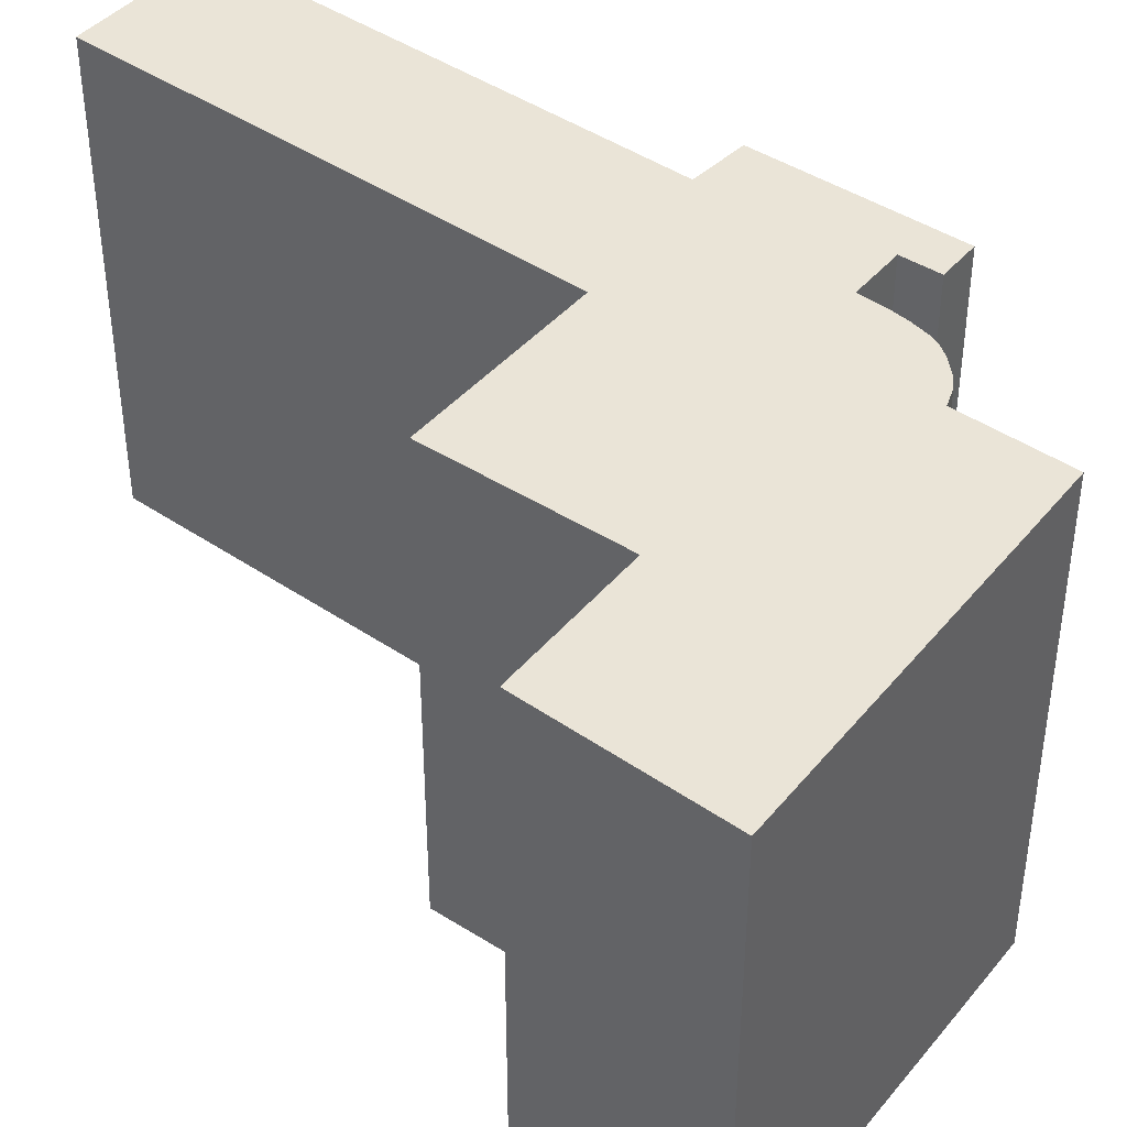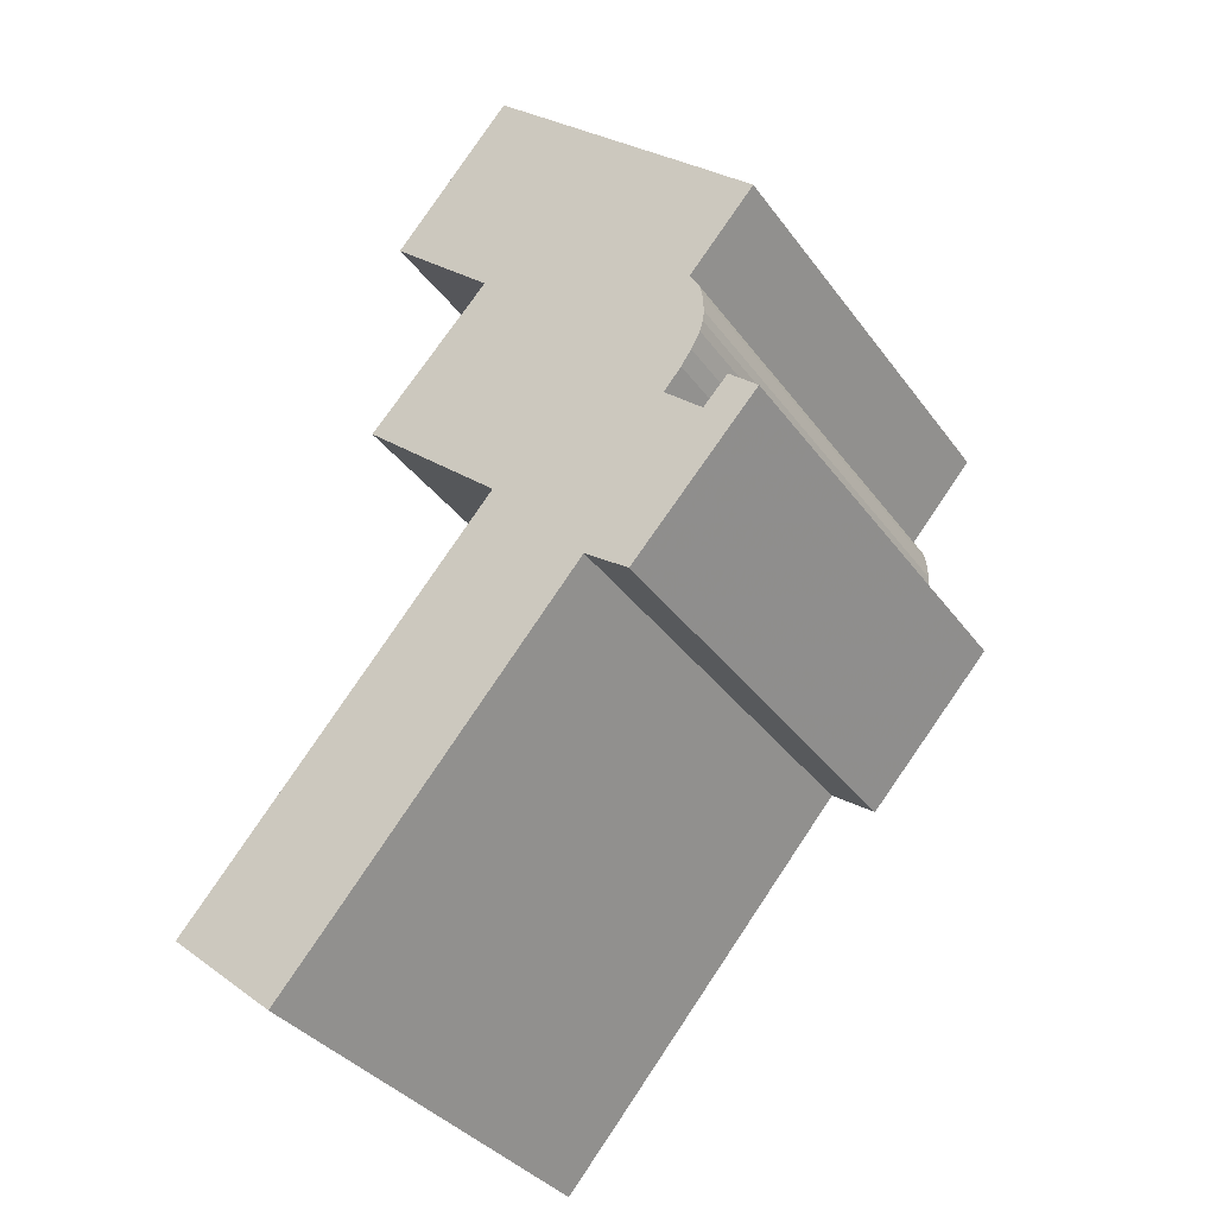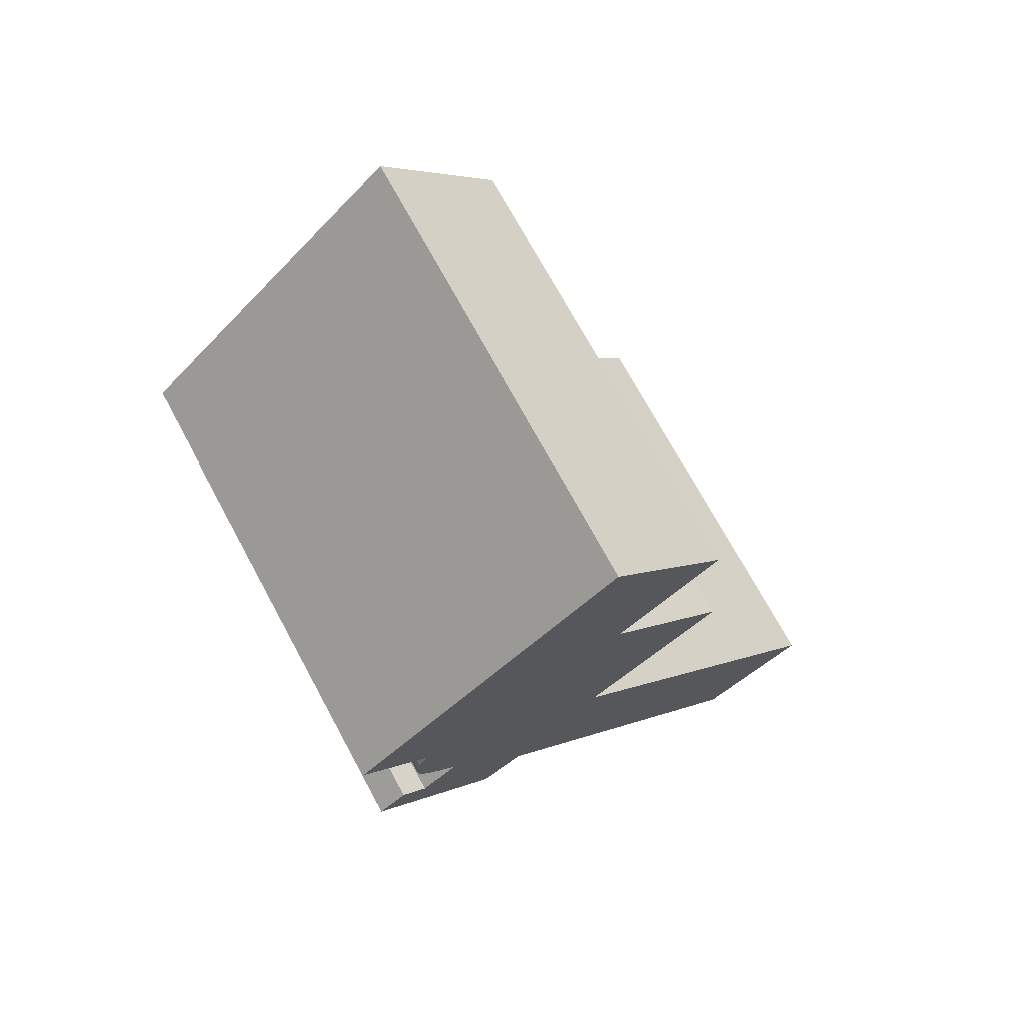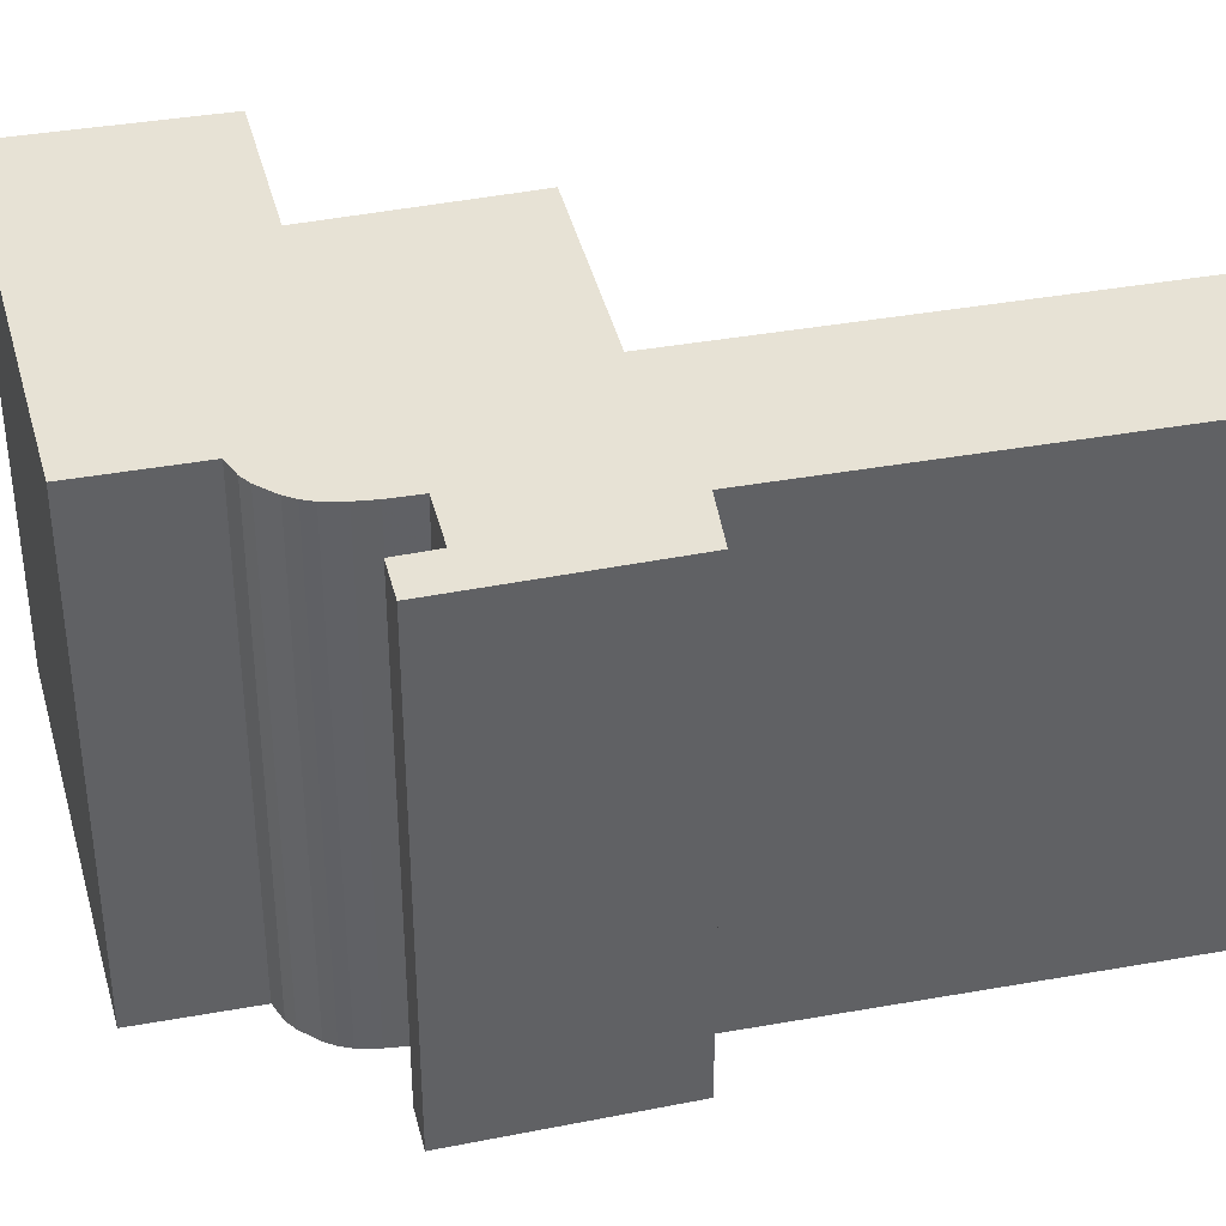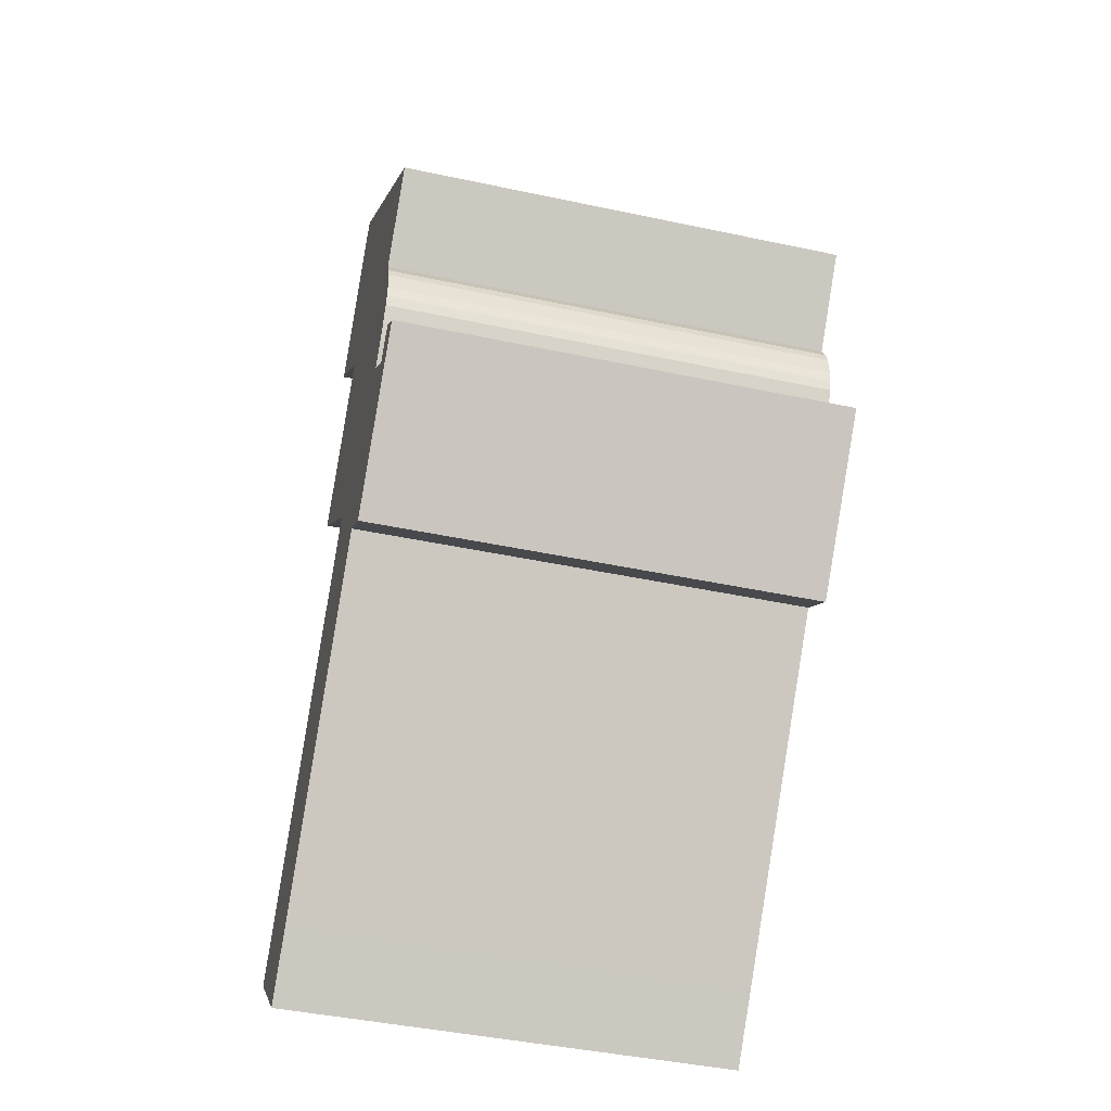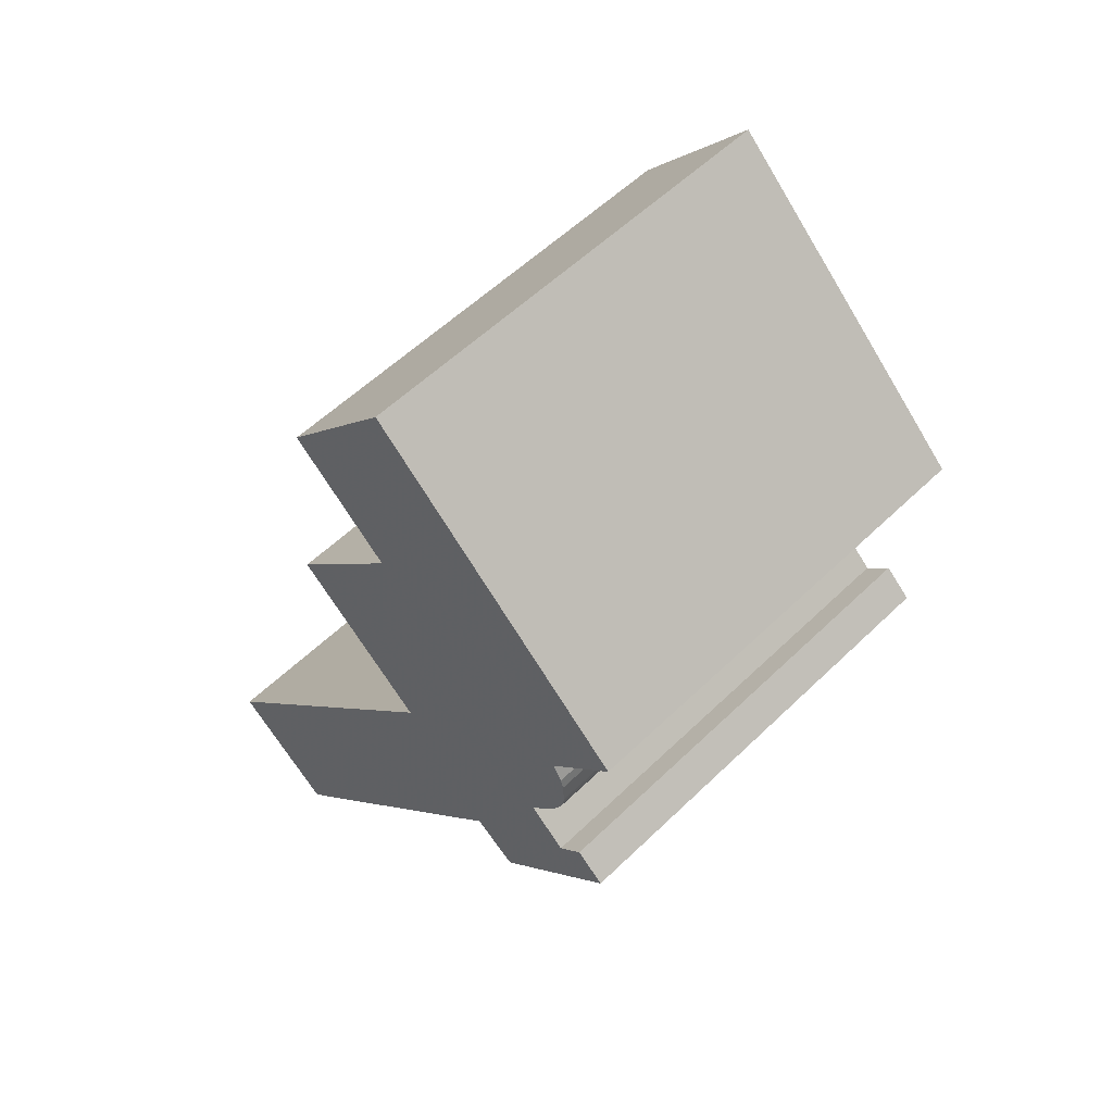
<metadata>
{"format":"obj","ext":"obj","renderer":"f3d","projection":"perspective","resolution":1024,"background":"white","views":[{"elev":43.6,"azim":-10.8,"up":"+Y"},{"elev":-35.7,"azim":31.3,"up":"+Z"},{"elev":72.5,"azim":151.5,"up":"+Z"},{"elev":40.1,"azim":118.2,"up":"+Y"},{"elev":-44.2,"azim":76.0,"up":"+Z"},{"elev":56.6,"azim":44.8,"up":"+Z"}]}
</metadata>
<code>
g default
v -4.703 0 -14.91
v 4.162 0 -4.581
v 5.757 0 -5.749
v 10.36 0 -0.645
v 9.319 0 0.2891
v 8.426 0 -0.6783
v 7.051 0 0.5559
v 7.688 0 1.323
v 8.06 0 1.868
v 8.389 0 2.468
v 8.507 0 2.847
v 8.558 0 3.247
v 8.514 0 4.003
v 8.412 0 4.392
v 8.082 0 4.993
v 10.5 0 7.795
v 8.646 0 9.552
v 0.6144 0 17.09
v -3.665 0 11.99
v 0.08046 0 8.573
v -4.308 0 3.77
v 0.7155 0 -0.6659
v -10.51 0 -13.74
v -6.59 0 -17.09
v -4.703 16.53 -14.91
v 4.162 16.53 -4.581
v 5.757 16.53 -5.749
v 10.36 16.53 -0.645
v 9.319 16.53 0.2891
v 8.426 16.53 -0.6783
v 7.051 16.53 0.5559
v 7.688 16.53 1.323
v 8.06 16.53 1.868
v 8.389 16.53 2.468
v 8.507 16.53 2.847
v 8.558 16.53 3.247
v 8.514 16.53 4.003
v 8.412 16.53 4.392
v 8.082 16.53 4.993
v 10.5 16.53 7.795
v 8.646 16.53 9.552
v 0.6144 16.53 17.09
v -3.665 16.53 11.99
v 0.08046 16.53 8.573
v -4.308 16.53 3.77
v 0.7155 16.53 -0.6659
v -10.51 16.53 -13.74
v -6.59 16.53 -17.09
f 17 19 18
f 19 17 20
f 16 20 17
f 15 20 16
f 14 20 15
f 13 20 14
f 20 13 21
f 12 21 13
f 11 21 12
f 10 21 11
f 9 21 10
f 8 21 9
f 7 21 8
f 21 7 22
f 6 22 7
f 2 22 6
f 22 2 23
f 1 23 2
f 23 1 24
f 5 4 6
f 6 4 2
f 3 2 4
f 41 43 42
f 43 41 44
f 40 44 41
f 39 44 40
f 38 44 39
f 37 44 38
f 44 37 45
f 36 45 37
f 35 45 36
f 34 45 35
f 33 45 34
f 32 45 33
f 31 45 32
f 45 31 46
f 30 46 31
f 26 46 30
f 46 26 47
f 25 47 26
f 47 25 48
f 29 28 30
f 30 28 26
f 27 26 28
f 19 18 42
f 42 43 19
f 18 17 41
f 41 42 18
f 20 19 43
f 43 44 20
f 17 16 40
f 40 41 17
f 16 15 39
f 39 40 16
f 15 14 38
f 38 39 15
f 14 13 37
f 37 38 14
f 21 20 44
f 44 45 21
f 13 12 36
f 36 37 13
f 12 11 35
f 35 36 12
f 11 10 34
f 34 35 11
f 10 9 33
f 33 34 10
f 9 8 32
f 32 33 9
f 8 7 31
f 31 32 8
f 22 21 45
f 45 46 22
f 7 6 30
f 30 31 7
f 23 22 46
f 46 47 23
f 2 1 25
f 25 26 2
f 1 24 48
f 48 25 1
f 24 23 47
f 47 48 24
f 5 4 28
f 28 29 5
f 6 5 29
f 29 30 6
f 3 2 26
f 26 27 3
f 4 3 27
f 27 28 4

</code>
